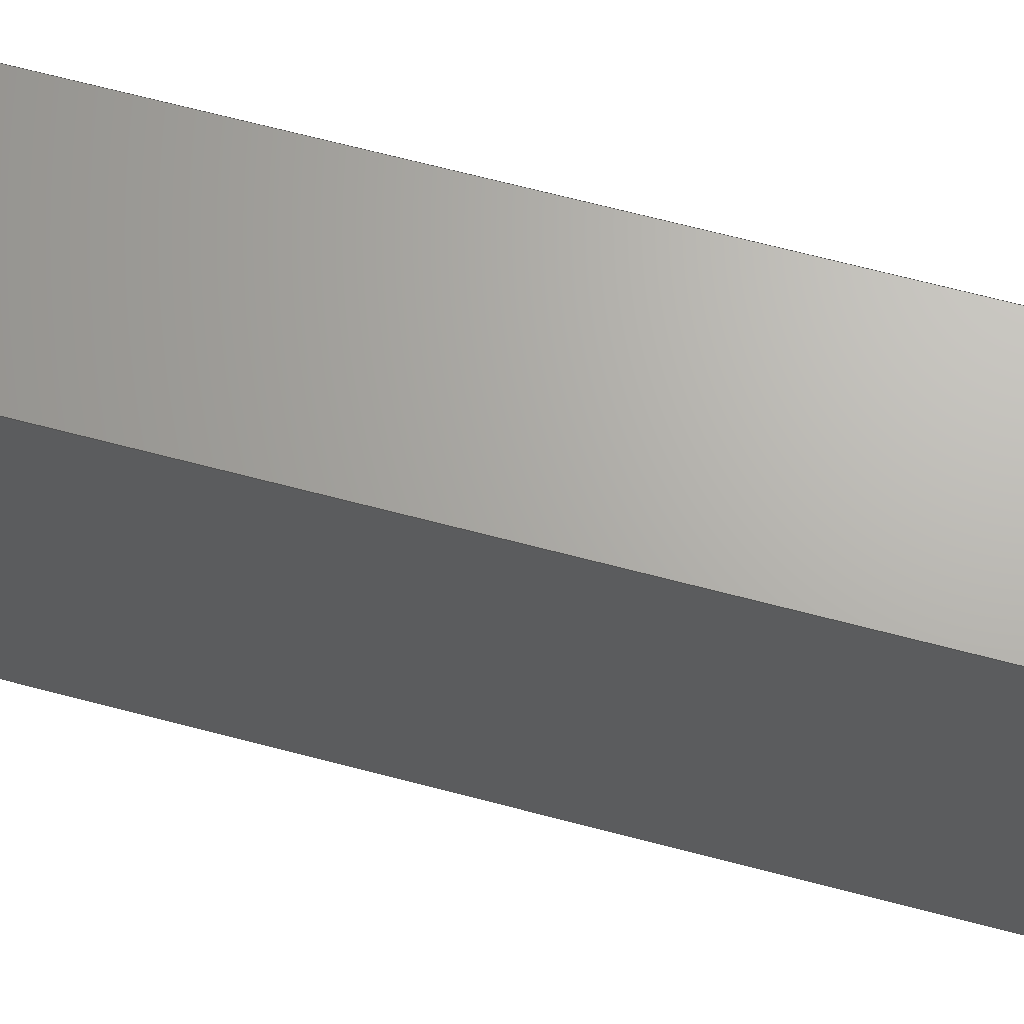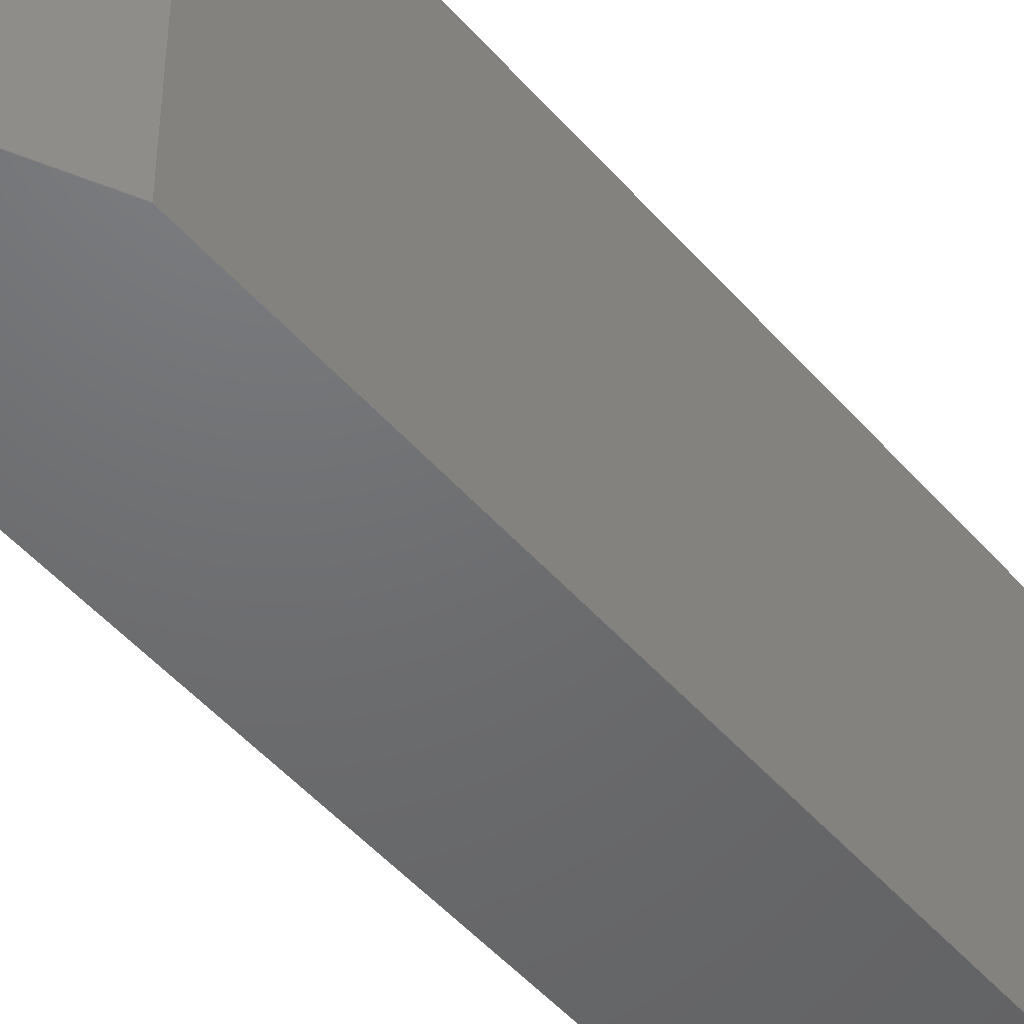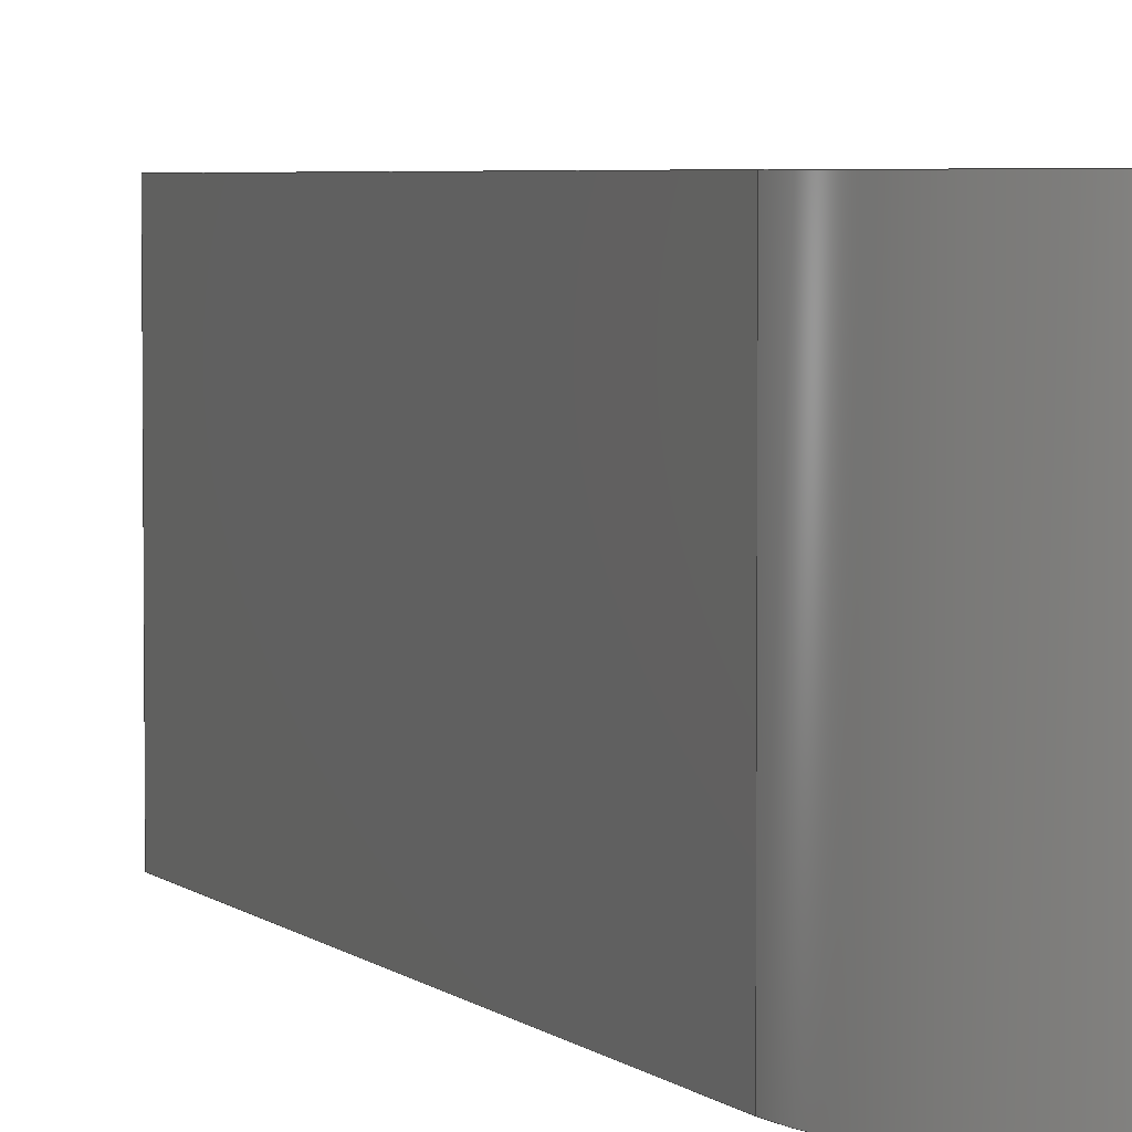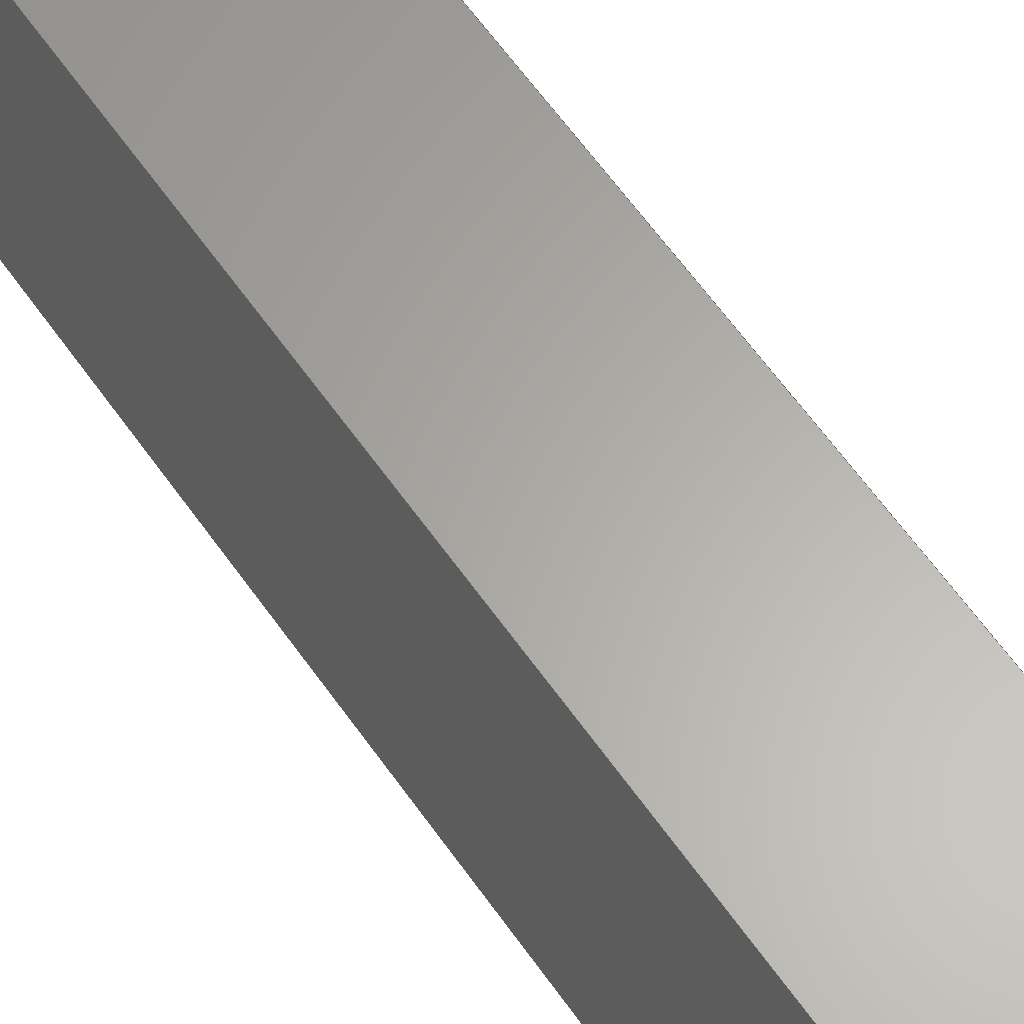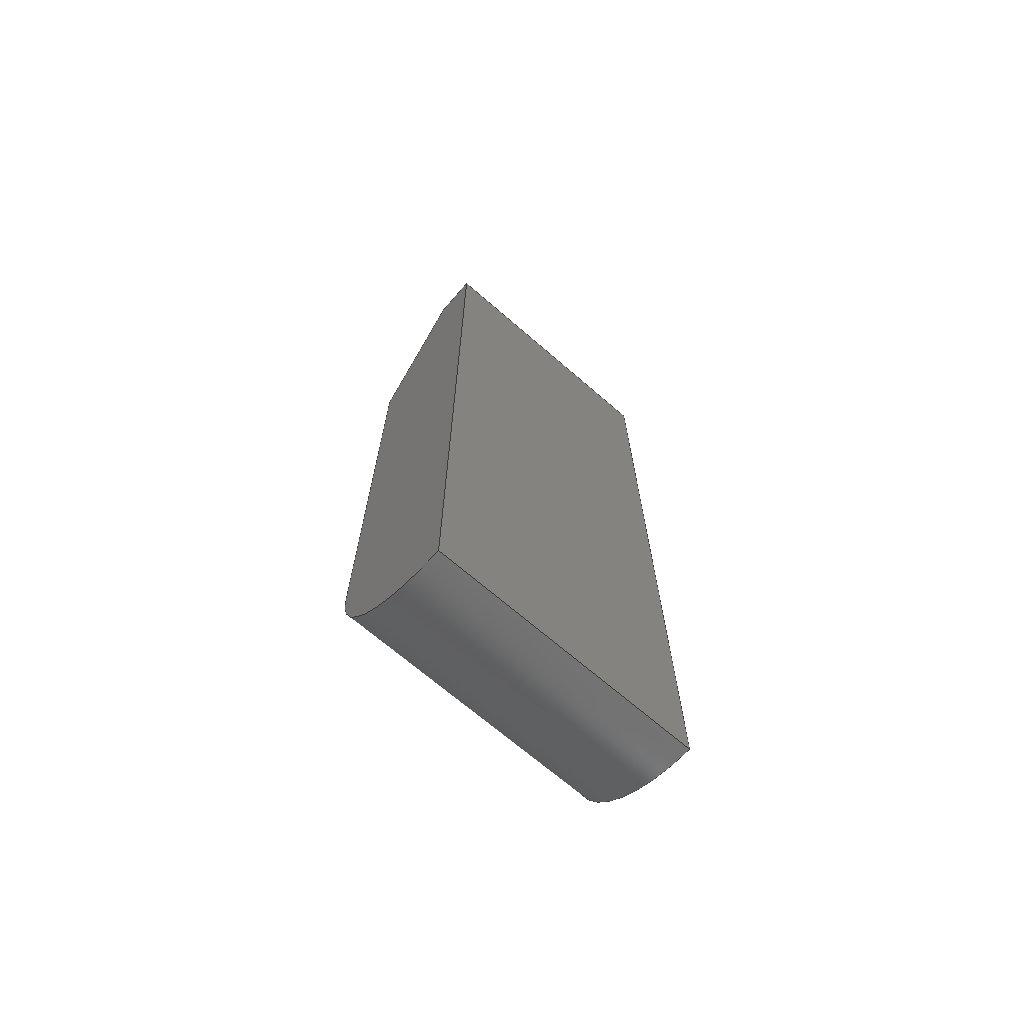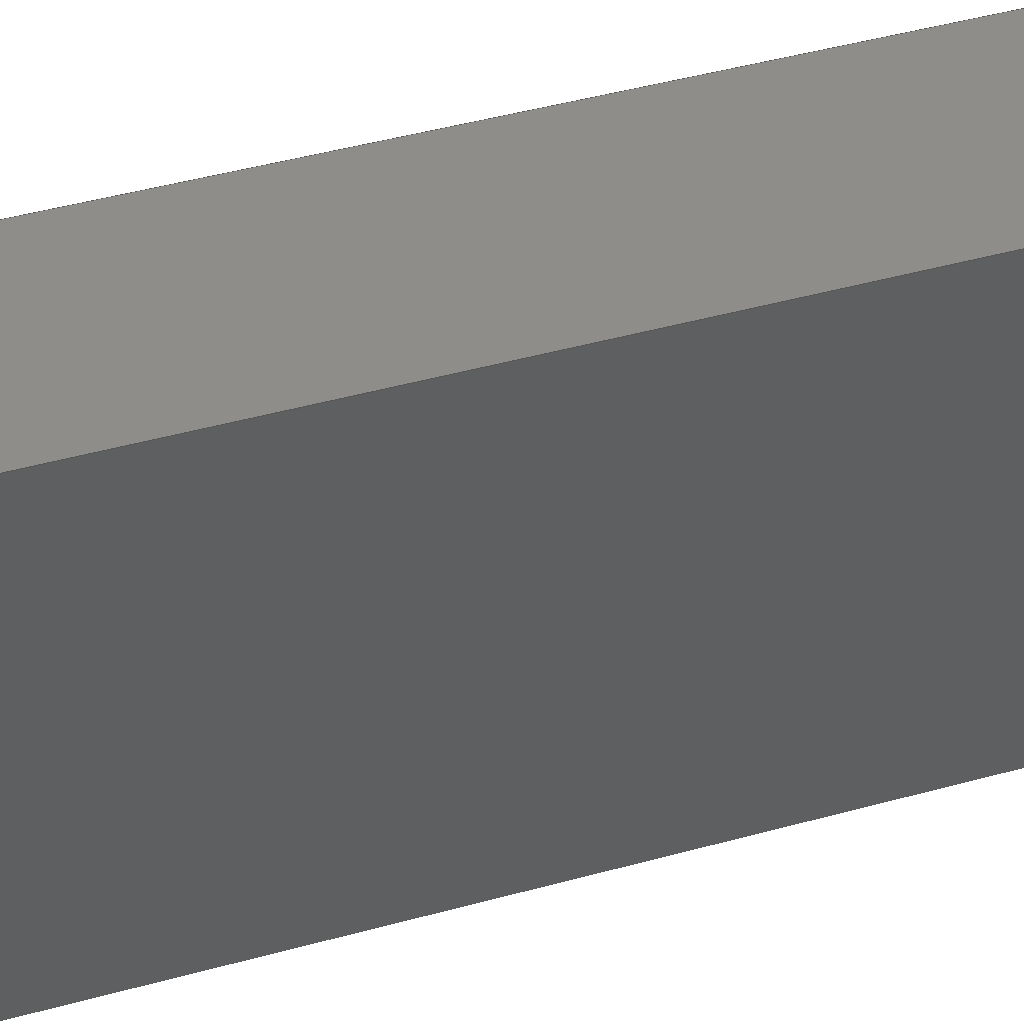
<metadata>
{"format":"step","ext":"step","renderer":"f3d","projection":"perspective","resolution":1024,"background":"white","views":[{"elev":66.5,"azim":-75.1,"up":"+Y"},{"elev":-48.6,"azim":38.8,"up":"+Y"},{"elev":4.1,"azim":158.2,"up":"+Y"},{"elev":63.0,"azim":-35.3,"up":"+Y"},{"elev":-69.1,"azim":-130.9,"up":"+Z"},{"elev":41.9,"azim":71.2,"up":"+Y"}]}
</metadata>
<code>
ISO-10303-21;
DATA;
#1=MECHANICAL_DESIGN_GEOMETRIC_PRESENTATION_REPRESENTATION('',(#4),#209);
#2=SHAPE_REPRESENTATION_RELATIONSHIP('SRR','None',#216,#3);
#3=ADVANCED_BREP_SHAPE_REPRESENTATION('',(#5),#208);
#4=STYLED_ITEM('',(#225),#5);
#5=MANIFOLD_SOLID_BREP('Body1',#117);
#6=CIRCLE('',#133,15);
#7=CIRCLE('',#134,15);
#8=CYLINDRICAL_SURFACE('',#132,15);
#9=FACE_OUTER_BOUND('',#16,.T.);
#10=FACE_OUTER_BOUND('',#17,.T.);
#11=FACE_OUTER_BOUND('',#18,.T.);
#12=FACE_OUTER_BOUND('',#19,.T.);
#13=FACE_OUTER_BOUND('',#20,.T.);
#14=FACE_OUTER_BOUND('',#21,.T.);
#15=FACE_OUTER_BOUND('',#22,.T.);
#16=EDGE_LOOP('',(#74,#75,#76,#77));
#17=EDGE_LOOP('',(#78,#79,#80,#81));
#18=EDGE_LOOP('',(#82,#83,#84,#85));
#19=EDGE_LOOP('',(#86,#87,#88,#89));
#20=EDGE_LOOP('',(#90,#91,#92,#93));
#21=EDGE_LOOP('',(#94,#95,#96,#97,#98));
#22=EDGE_LOOP('',(#99,#100,#101,#102,#103));
#23=LINE('',#177,#36);
#24=LINE('',#179,#37);
#25=LINE('',#181,#38);
#26=LINE('',#182,#39);
#27=LINE('',#188,#40);
#28=LINE('',#191,#41);
#29=LINE('',#193,#42);
#30=LINE('',#194,#43);
#31=LINE('',#197,#44);
#32=LINE('',#199,#45);
#33=LINE('',#200,#46);
#34=LINE('',#202,#47);
#35=LINE('',#203,#48);
#36=VECTOR('',#144,10);
#37=VECTOR('',#145,10);
#38=VECTOR('',#146,10);
#39=VECTOR('',#147,10);
#40=VECTOR('',#154,10);
#41=VECTOR('',#157,10);
#42=VECTOR('',#158,10);
#43=VECTOR('',#159,10);
#44=VECTOR('',#162,10);
#45=VECTOR('',#163,10);
#46=VECTOR('',#164,10);
#47=VECTOR('',#167,10);
#48=VECTOR('',#168,10);
#49=VERTEX_POINT('',#175);
#50=VERTEX_POINT('',#176);
#51=VERTEX_POINT('',#178);
#52=VERTEX_POINT('',#180);
#53=VERTEX_POINT('',#184);
#54=VERTEX_POINT('',#186);
#55=VERTEX_POINT('',#190);
#56=VERTEX_POINT('',#192);
#57=VERTEX_POINT('',#196);
#58=VERTEX_POINT('',#198);
#59=EDGE_CURVE('',#49,#50,#23,.T.);
#60=EDGE_CURVE('',#49,#51,#24,.T.);
#61=EDGE_CURVE('',#52,#51,#25,.T.);
#62=EDGE_CURVE('',#50,#52,#26,.T.);
#63=EDGE_CURVE('',#50,#53,#6,.T.);
#64=EDGE_CURVE('',#54,#52,#7,.T.);
#65=EDGE_CURVE('',#53,#54,#27,.T.);
#66=EDGE_CURVE('',#53,#55,#28,.T.);
#67=EDGE_CURVE('',#56,#54,#29,.T.);
#68=EDGE_CURVE('',#55,#56,#30,.T.);
#69=EDGE_CURVE('',#55,#57,#31,.T.);
#70=EDGE_CURVE('',#58,#56,#32,.T.);
#71=EDGE_CURVE('',#57,#58,#33,.T.);
#72=EDGE_CURVE('',#57,#49,#34,.T.);
#73=EDGE_CURVE('',#51,#58,#35,.T.);
#74=ORIENTED_EDGE('',*,*,#59,.F.);
#75=ORIENTED_EDGE('',*,*,#60,.T.);
#76=ORIENTED_EDGE('',*,*,#61,.F.);
#77=ORIENTED_EDGE('',*,*,#62,.F.);
#78=ORIENTED_EDGE('',*,*,#63,.F.);
#79=ORIENTED_EDGE('',*,*,#62,.T.);
#80=ORIENTED_EDGE('',*,*,#64,.F.);
#81=ORIENTED_EDGE('',*,*,#65,.F.);
#82=ORIENTED_EDGE('',*,*,#66,.F.);
#83=ORIENTED_EDGE('',*,*,#65,.T.);
#84=ORIENTED_EDGE('',*,*,#67,.F.);
#85=ORIENTED_EDGE('',*,*,#68,.F.);
#86=ORIENTED_EDGE('',*,*,#69,.F.);
#87=ORIENTED_EDGE('',*,*,#68,.T.);
#88=ORIENTED_EDGE('',*,*,#70,.F.);
#89=ORIENTED_EDGE('',*,*,#71,.F.);
#90=ORIENTED_EDGE('',*,*,#72,.F.);
#91=ORIENTED_EDGE('',*,*,#71,.T.);
#92=ORIENTED_EDGE('',*,*,#73,.F.);
#93=ORIENTED_EDGE('',*,*,#60,.F.);
#94=ORIENTED_EDGE('',*,*,#72,.T.);
#95=ORIENTED_EDGE('',*,*,#59,.T.);
#96=ORIENTED_EDGE('',*,*,#63,.T.);
#97=ORIENTED_EDGE('',*,*,#66,.T.);
#98=ORIENTED_EDGE('',*,*,#69,.T.);
#99=ORIENTED_EDGE('',*,*,#73,.T.);
#100=ORIENTED_EDGE('',*,*,#70,.T.);
#101=ORIENTED_EDGE('',*,*,#67,.T.);
#102=ORIENTED_EDGE('',*,*,#64,.T.);
#103=ORIENTED_EDGE('',*,*,#61,.T.);
#104=PLANE('',#131);
#105=PLANE('',#135);
#106=PLANE('',#136);
#107=PLANE('',#137);
#108=PLANE('',#138);
#109=PLANE('',#139);
#110=ADVANCED_FACE('',(#9),#104,.T.);
#111=ADVANCED_FACE('',(#10),#8,.T.);
#112=ADVANCED_FACE('',(#11),#105,.T.);
#113=ADVANCED_FACE('',(#12),#106,.T.);
#114=ADVANCED_FACE('',(#13),#107,.T.);
#115=ADVANCED_FACE('',(#14),#108,.T.);
#116=ADVANCED_FACE('',(#15),#109,.F.);
#117=CLOSED_SHELL('',(#110,#111,#112,#113,#114,#115,#116));
#118=DERIVED_UNIT_ELEMENT(#120,1);
#119=DERIVED_UNIT_ELEMENT(#211,3);
#120=(
MASS_UNIT()
NAMED_UNIT(*)
SI_UNIT(.KILO.,.GRAM.)
);
#121=DERIVED_UNIT((#118,#119));
#122=MEASURE_REPRESENTATION_ITEM('density measure',
POSITIVE_RATIO_MEASURE(7850),#121);
#123=PROPERTY_DEFINITION_REPRESENTATION(#128,#125);
#124=PROPERTY_DEFINITION_REPRESENTATION(#129,#126);
#125=REPRESENTATION('material name',(#127),#208);
#126=REPRESENTATION('density',(#122),#208);
#127=DESCRIPTIVE_REPRESENTATION_ITEM('Steel','Steel');
#128=PROPERTY_DEFINITION('material property','material name',#218);
#129=PROPERTY_DEFINITION('material property','density of part',#218);
#130=AXIS2_PLACEMENT_3D('placement',#173,#140,#141);
#131=AXIS2_PLACEMENT_3D('',#174,#142,#143);
#132=AXIS2_PLACEMENT_3D('',#183,#148,#149);
#133=AXIS2_PLACEMENT_3D('',#185,#150,#151);
#134=AXIS2_PLACEMENT_3D('',#187,#152,#153);
#135=AXIS2_PLACEMENT_3D('',#189,#155,#156);
#136=AXIS2_PLACEMENT_3D('',#195,#160,#161);
#137=AXIS2_PLACEMENT_3D('',#201,#165,#166);
#138=AXIS2_PLACEMENT_3D('',#204,#169,#170);
#139=AXIS2_PLACEMENT_3D('',#205,#171,#172);
#140=DIRECTION('axis',(0,0,1));
#141=DIRECTION('refdir',(1,0,0));
#142=DIRECTION('center_axis',(1,0,0));
#143=DIRECTION('ref_axis',(0,0,1));
#144=DIRECTION('',(0,0,-1));
#145=DIRECTION('',(0,-1,0));
#146=DIRECTION('',(0,0,1));
#147=DIRECTION('',(0,-1,0));
#148=DIRECTION('center_axis',(0,-1,0));
#149=DIRECTION('ref_axis',(1,0,0));
#150=DIRECTION('center_axis',(0,1,0));
#151=DIRECTION('ref_axis',(1,0,0));
#152=DIRECTION('center_axis',(0,-1,0));
#153=DIRECTION('ref_axis',(1,0,0));
#154=DIRECTION('',(0,-1,0));
#155=DIRECTION('center_axis',(-1,0,0));
#156=DIRECTION('ref_axis',(0,0,-1));
#157=DIRECTION('',(0,0,1));
#158=DIRECTION('',(0,0,-1));
#159=DIRECTION('',(0,-1,0));
#160=DIRECTION('center_axis',(0,0,1));
#161=DIRECTION('ref_axis',(-1,0,0));
#162=DIRECTION('',(1,0,0));
#163=DIRECTION('',(-1,0,0));
#164=DIRECTION('',(0,-1,0));
#165=DIRECTION('center_axis',(0.8944,0,0.4472));
#166=DIRECTION('ref_axis',(-0.4472,0,0.8944));
#167=DIRECTION('',(0.4472,0,-0.8944));
#168=DIRECTION('',(-0.4472,0,0.8944));
#169=DIRECTION('center_axis',(0,1,0));
#170=DIRECTION('ref_axis',(1,0,0));
#171=DIRECTION('center_axis',(0,1,0));
#172=DIRECTION('ref_axis',(1,0,0));
#173=CARTESIAN_POINT('',(0,0,0));
#174=CARTESIAN_POINT('Origin',(15,0,-85));
#175=CARTESIAN_POINT('',(15,0,-20));
#176=CARTESIAN_POINT('',(15,0,-85));
#177=CARTESIAN_POINT('',(15,0,0));
#178=CARTESIAN_POINT('',(15,-30,-20));
#179=CARTESIAN_POINT('',(15,0,-20));
#180=CARTESIAN_POINT('',(15,-30,-85));
#181=CARTESIAN_POINT('',(15,-30,0));
#182=CARTESIAN_POINT('',(15,0,-85));
#183=CARTESIAN_POINT('Origin',(0,0,-85));
#184=CARTESIAN_POINT('',(9.185e-16,0,-100));
#185=CARTESIAN_POINT('Origin',(0,0,-85));
#186=CARTESIAN_POINT('',(1.11e-15,-30,-100));
#187=CARTESIAN_POINT('Origin',(0,-30,-85));
#188=CARTESIAN_POINT('',(9.185e-16,0,-100));
#189=CARTESIAN_POINT('Origin',(0,0,0));
#190=CARTESIAN_POINT('',(0,0,0));
#191=CARTESIAN_POINT('',(0,0,-100));
#192=CARTESIAN_POINT('',(0,-30,0));
#193=CARTESIAN_POINT('',(0,-30,-100));
#194=CARTESIAN_POINT('',(0,0,0));
#195=CARTESIAN_POINT('Origin',(5,0,0));
#196=CARTESIAN_POINT('',(5,0,0));
#197=CARTESIAN_POINT('',(0,0,0));
#198=CARTESIAN_POINT('',(5,-30,0));
#199=CARTESIAN_POINT('',(0,-30,0));
#200=CARTESIAN_POINT('',(5,0,0));
#201=CARTESIAN_POINT('Origin',(15,0,-20));
#202=CARTESIAN_POINT('',(5,0,0));
#203=CARTESIAN_POINT('',(5,-30,0));
#204=CARTESIAN_POINT('Origin',(7.5,0,-50));
#205=CARTESIAN_POINT('Origin',(7.5,-30,-50));
#206=UNCERTAINTY_MEASURE_WITH_UNIT(LENGTH_MEASURE(0.01),#210,
'DISTANCE_ACCURACY_VALUE',
'Maximum model space distance between geometric entities at asserted c
onnectivities');
#207=UNCERTAINTY_MEASURE_WITH_UNIT(LENGTH_MEASURE(0.01),#210,
'DISTANCE_ACCURACY_VALUE',
'Maximum model space distance between geometric entities at asserted c
onnectivities');
#208=(
GEOMETRIC_REPRESENTATION_CONTEXT(3)
GLOBAL_UNCERTAINTY_ASSIGNED_CONTEXT((#206))
GLOBAL_UNIT_ASSIGNED_CONTEXT((#210,#212,#213))
REPRESENTATION_CONTEXT('','3D')
);
#209=(
GEOMETRIC_REPRESENTATION_CONTEXT(3)
GLOBAL_UNCERTAINTY_ASSIGNED_CONTEXT((#207))
GLOBAL_UNIT_ASSIGNED_CONTEXT((#210,#212,#213))
REPRESENTATION_CONTEXT('','3D')
);
#210=(
LENGTH_UNIT()
NAMED_UNIT(*)
SI_UNIT(.MILLI.,.METRE.)
);
#211=(
LENGTH_UNIT()
NAMED_UNIT(*)
SI_UNIT($,.METRE.)
);
#212=(
NAMED_UNIT(*)
PLANE_ANGLE_UNIT()
SI_UNIT($,.RADIAN.)
);
#213=(
NAMED_UNIT(*)
SI_UNIT($,.STERADIAN.)
SOLID_ANGLE_UNIT()
);
#214=SHAPE_DEFINITION_REPRESENTATION(#215,#216);
#215=PRODUCT_DEFINITION_SHAPE('',$,#218);
#216=SHAPE_REPRESENTATION('',(#130),#208);
#217=PRODUCT_DEFINITION_CONTEXT('part definition',#222,'design');
#218=PRODUCT_DEFINITION('Untitled','Untitled',#219,#217);
#219=PRODUCT_DEFINITION_FORMATION('',$,#224);
#220=PRODUCT_RELATED_PRODUCT_CATEGORY('Untitled','Untitled',(#224));
#221=APPLICATION_PROTOCOL_DEFINITION('international standard',
'automotive_design',2009,#222);
#222=APPLICATION_CONTEXT(
'Core Data for Automotive Mechanical Design Process');
#223=PRODUCT_CONTEXT('part definition',#222,'mechanical');
#224=PRODUCT('Untitled','Untitled',$,(#223));
#225=PRESENTATION_STYLE_ASSIGNMENT((#226));
#226=SURFACE_STYLE_USAGE(.BOTH.,#227);
#227=SURFACE_SIDE_STYLE('',(#228));
#228=SURFACE_STYLE_FILL_AREA(#229);
#229=FILL_AREA_STYLE('Steel - Satin',(#230));
#230=FILL_AREA_STYLE_COLOUR('Steel - Satin',#231);
#231=COLOUR_RGB('Steel - Satin',0.6275,0.6275,0.6275);
ENDSEC;
END-ISO-10303-21;

</code>
